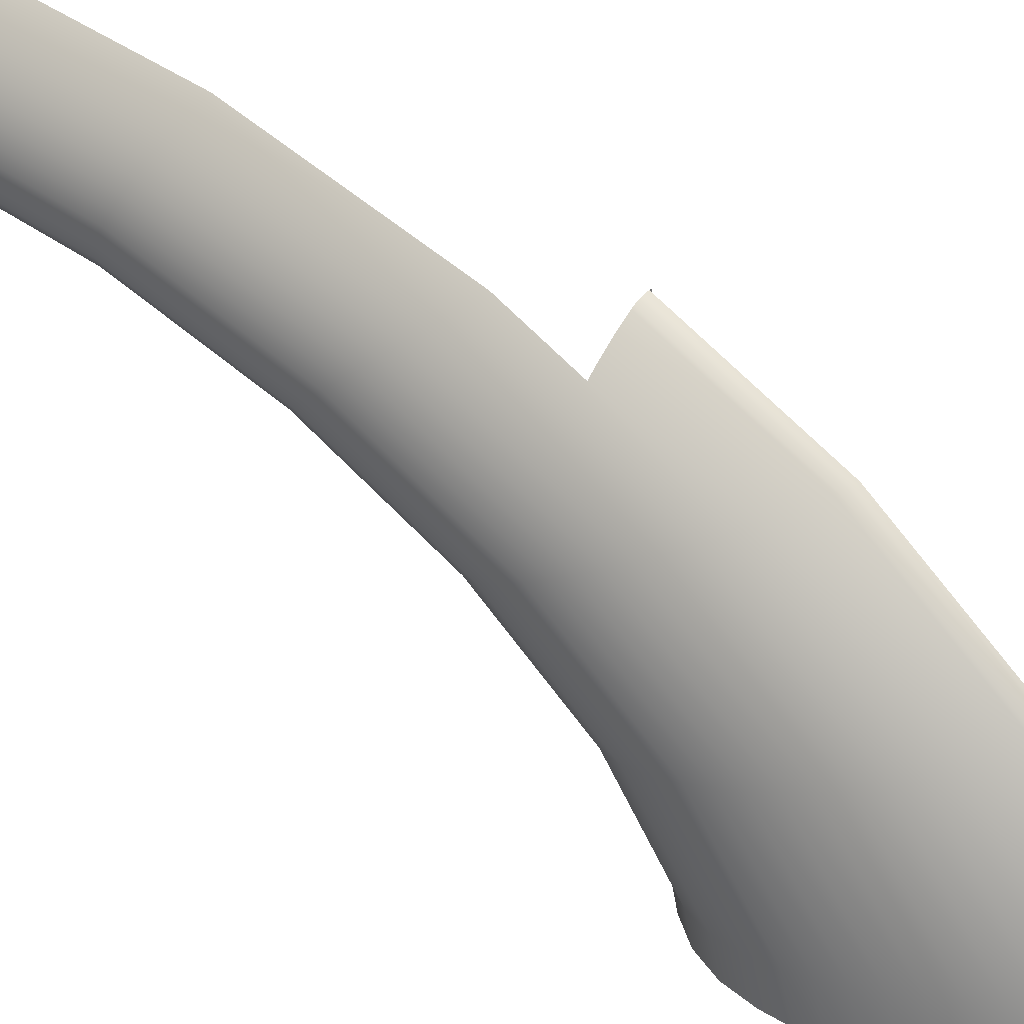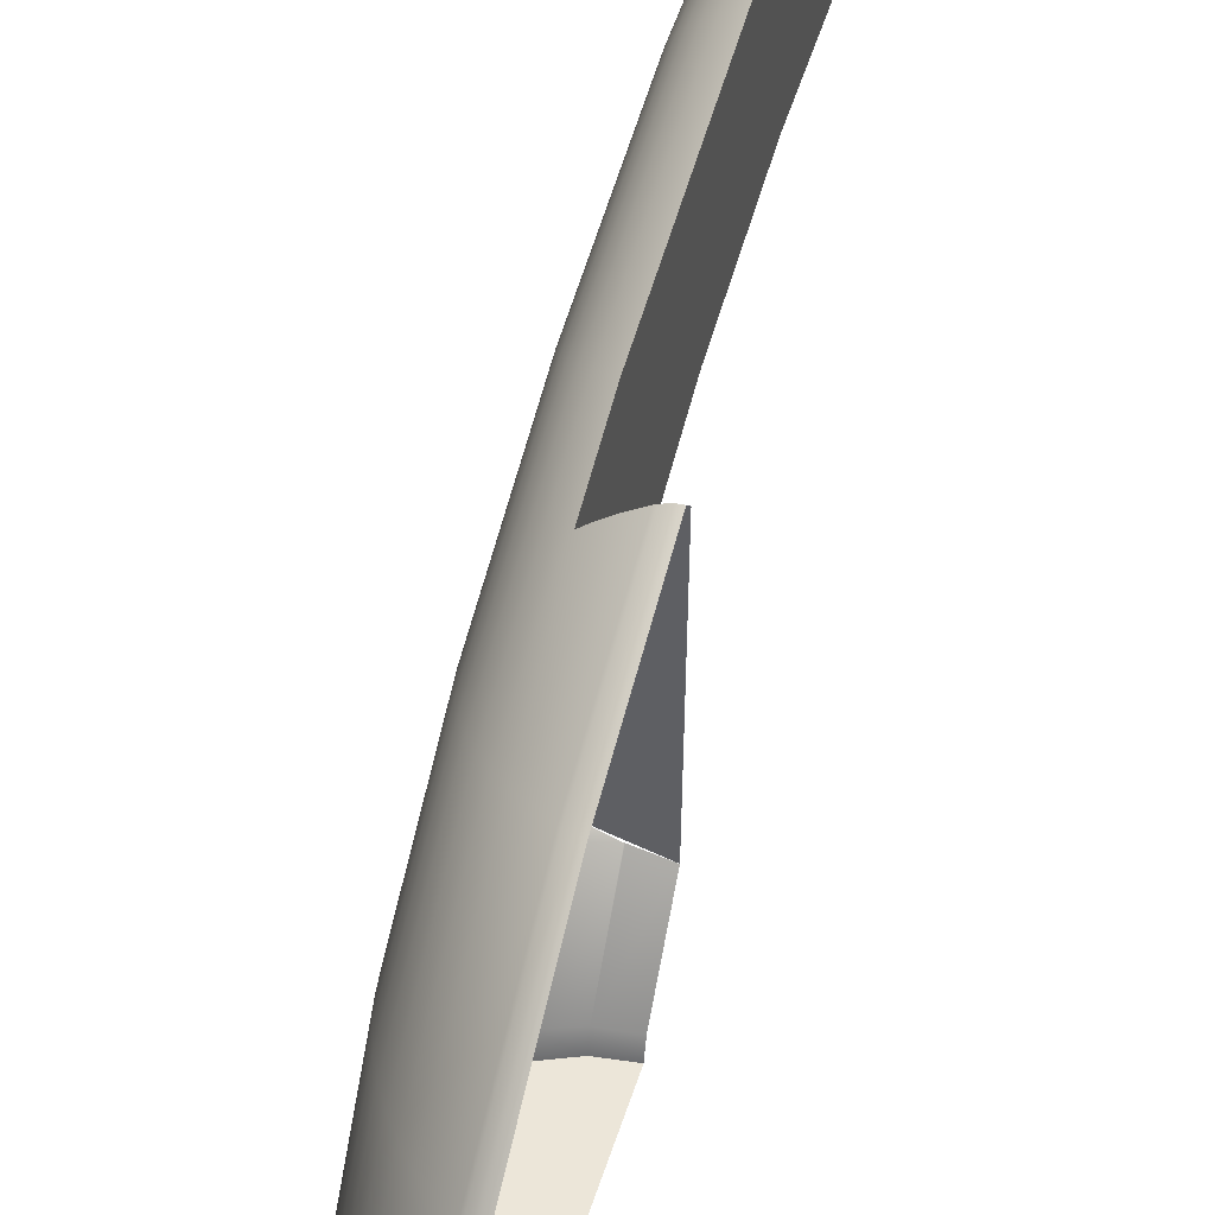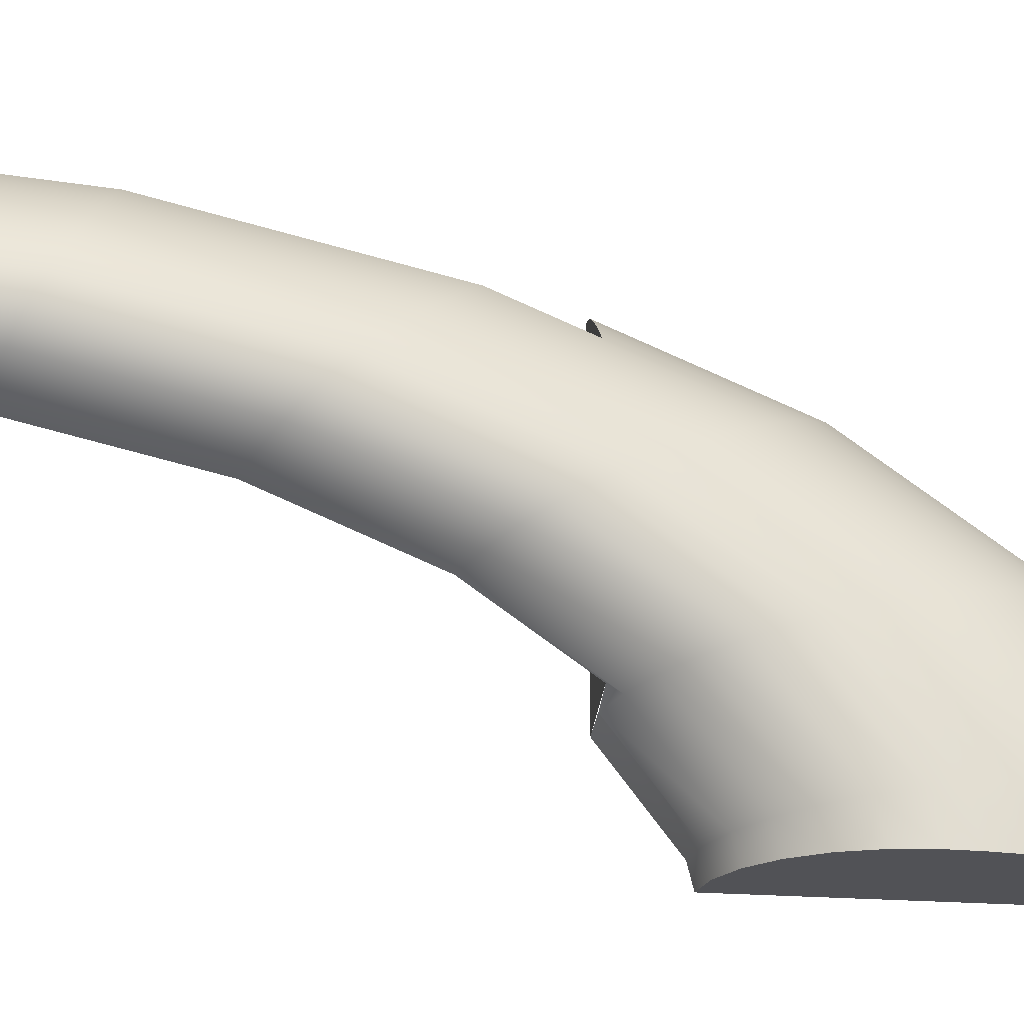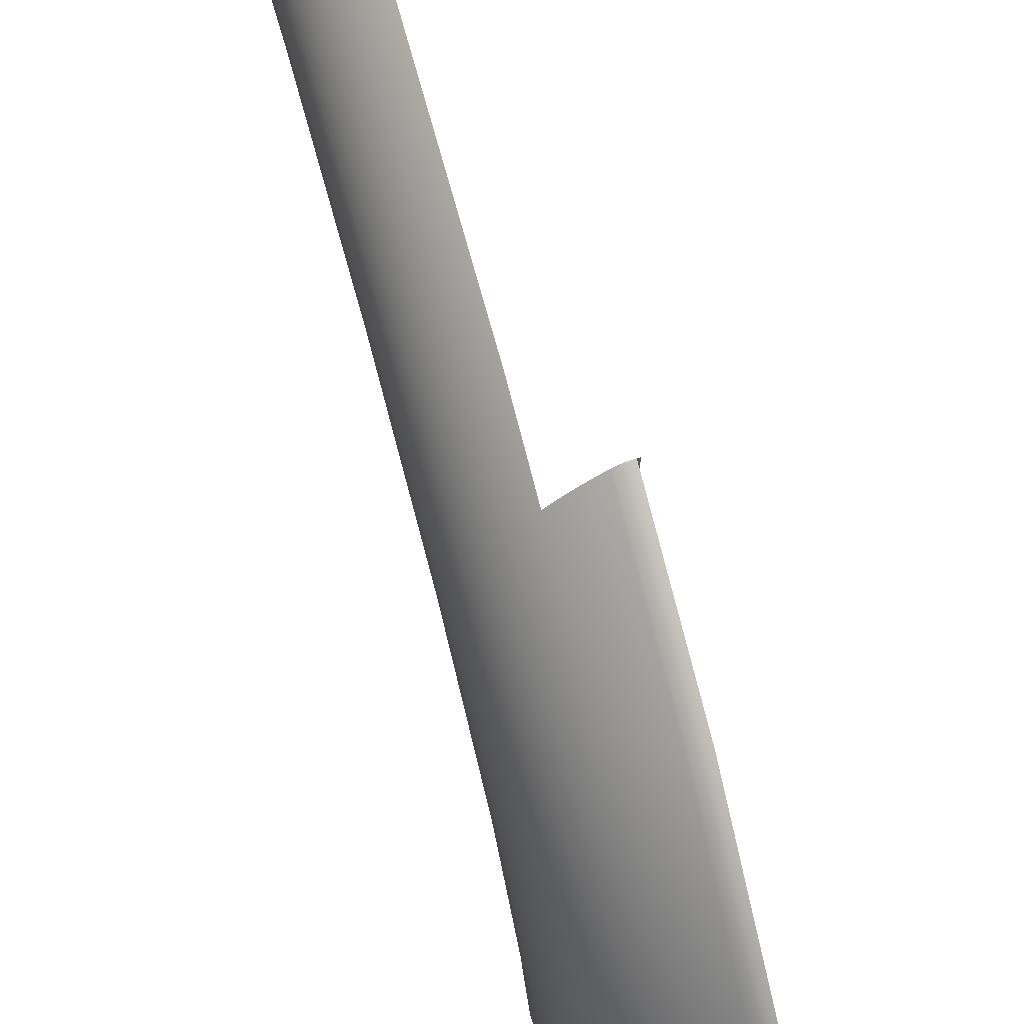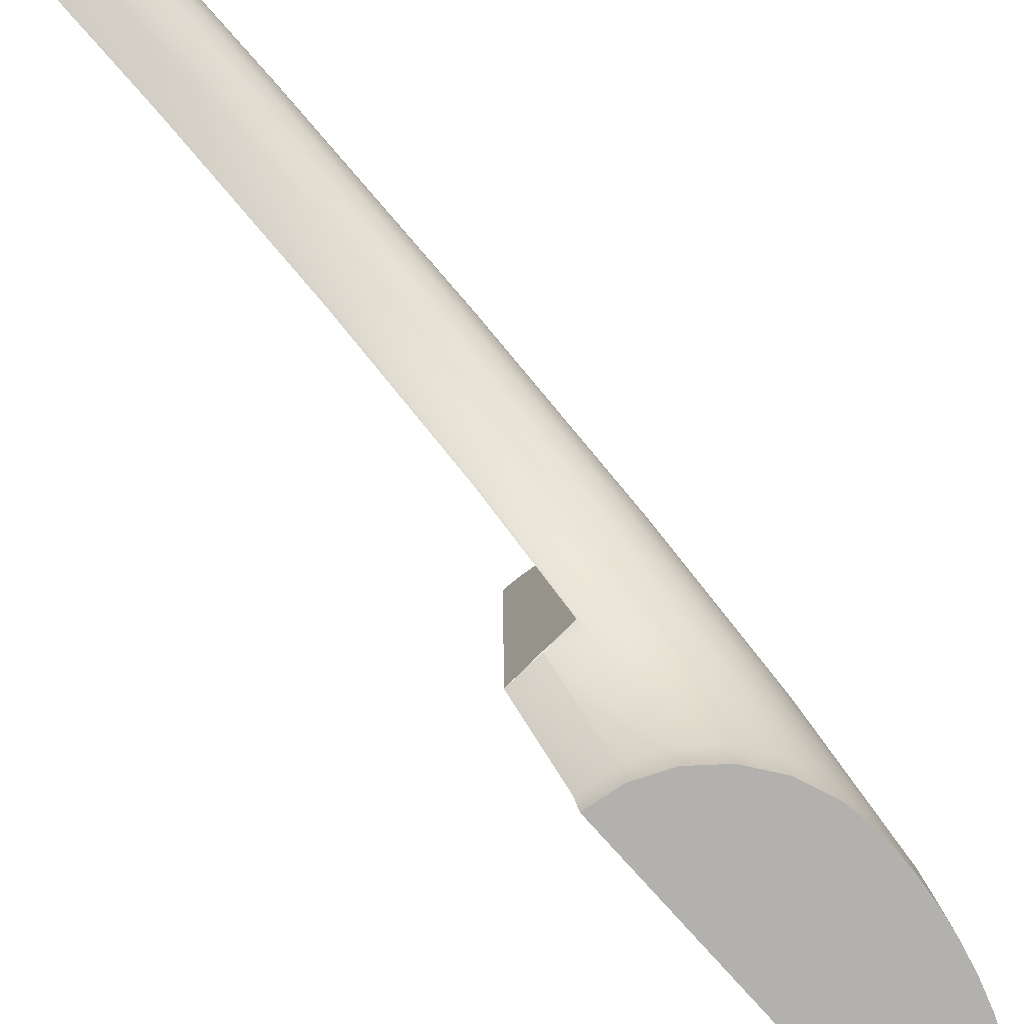
<metadata>
{"format":"obj","ext":"obj","renderer":"f3d","projection":"perspective","resolution":1024,"background":"white","views":[{"elev":35.8,"azim":130.8,"up":"+Z"},{"elev":49.0,"azim":-162.8,"up":"+Z"},{"elev":-21.2,"azim":81.7,"up":"+Z"},{"elev":65.1,"azim":163.8,"up":"+Z"},{"elev":-79.3,"azim":41.9,"up":"+Z"}]}
</metadata>
<code>
o Quarter_handle2/Quarter_handle12/mesh120/mesh120-geometry#mesh120-geometry
v -0.04543 0.1417 0.2291
v -0.04732 0.1417 0.2282
v -0.04543 0.1551 0.2281
v -0.04698 0.1417 0.2404
v -0.04732 0.1547 0.2273
v -0.04399 0.1556 0.2292
v -0.04602 0.1417 0.2395
v -0.04745 0.1417 0.2282
v -0.04732 0.1668 0.2246
v -0.04745 0.1547 0.2273
v -0.04543 0.1675 0.2253
v -0.04399 0.1417 0.2301
v -0.04698 0.1605 0.239
v -0.04517 0.1417 0.2386
v -0.04745 0.1417 0.2407
v -0.04745 0.1667 0.2246
v -0.04399 0.1685 0.2263
v -0.04308 0.1562 0.2304
v -0.04602 0.1601 0.2382
v -0.04745 0.1607 0.2394
v -0.04745 0.1842 0.233
v -0.04745 0.1771 0.2203
v -0.04732 0.1771 0.2203
v -0.04308 0.1697 0.2274
v -0.04543 0.1782 0.2209
v -0.04445 0.1417 0.2377
v -0.04308 0.1417 0.2314
v -0.04602 0.1772 0.2344
v -0.04698 0.178 0.2351
v -0.04517 0.1597 0.2373
v -0.04745 0.1784 0.2354
v -0.04308 0.1813 0.2226
v -0.04399 0.1796 0.2217
v -0.04385 0.1417 0.2367
v -0.04277 0.171 0.2285
v -0.04277 0.1569 0.2317
v -0.04698 0.1931 0.2289
v -0.04745 0.1842 0.2153
v -0.04732 0.1851 0.2148
v -0.04277 0.1831 0.2236
v -0.04399 0.1882 0.2157
v -0.04445 0.1593 0.2365
v -0.04338 0.1417 0.2358
v -0.04277 0.1417 0.2328
v -0.04517 0.1764 0.2336
v -0.04805 0.1941 0.2295
v -0.04805 0.1842 0.2336
v -0.04543 0.1864 0.2152
v -0.04308 0.1902 0.2164
v -0.04277 0.1924 0.217
v -0.04385 0.1588 0.2355
v -0.04284 0.1844 0.2243
v -0.04284 0.1719 0.2294
v -0.04304 0.1417 0.2348
v -0.04284 0.1574 0.2327
v -0.04602 0.192 0.2283
v -0.04805 0.2059 0.2212
v -0.04923 0.1842 0.2345
v -0.04947 0.1842 0.2145
v -0.04732 0.1901 0.2083
v -0.04284 0.194 0.2175
v -0.04399 0.1935 0.2088
v -0.04308 0.1958 0.2091
v -0.04445 0.1756 0.2328
v -0.04338 0.1583 0.2346
v -0.04284 0.1417 0.2338
v -0.04517 0.1908 0.2277
v -0.04698 0.2046 0.2208
v -0.04923 0.2071 0.2216
v -0.0505 0.1842 0.2354
v -0.04543 0.1916 0.2085
v -0.04277 0.1982 0.2095
v -0.04284 0.2 0.2097
v -0.04385 0.1747 0.232
v -0.04304 0.1956 0.218
v -0.04304 0.1857 0.225
v -0.04304 0.1729 0.2303
v -0.04304 0.1578 0.2336
v -0.04602 0.2032 0.2204
v -0.04805 0.2133 0.2116
v -0.04923 0.2146 0.2118
v -0.04923 0.1951 0.23
v -0.0505 0.196 0.2305
v -0.0507 0.1842 0.2355
v -0.04951 0.1891 0.2081
v -0.04732 0.1905 0.2066
v -0.04304 0.2018 0.21
v -0.04399 0.1941 0.2066
v -0.04308 0.1964 0.2066
v -0.04277 0.1989 0.2066
v -0.04445 0.1896 0.227
v -0.04338 0.1738 0.2312
v -0.04517 0.2018 0.22
v -0.04698 0.2119 0.2114
v -0.0505 0.2159 0.212
v -0.0507 0.1961 0.2306
v -0.05091 0.1842 0.2356
v -0.04951 0.1842 0.2145
v -0.04951 0.1895 0.2066
v -0.04543 0.192 0.2066
v -0.04284 0.2008 0.2066
v -0.04304 0.2027 0.2066
v -0.04385 0.1883 0.2264
v -0.04338 0.2036 0.2102
v -0.04338 0.1972 0.2185
v -0.04338 0.187 0.2257
v -0.04602 0.2103 0.2112
v -0.04805 0.2145 0.2066
v -0.04923 0.2159 0.2066
v -0.0505 0.2082 0.222
v -0.05107 0.1842 0.2356
v -0.05186 0.1842 0.214
v -0.05186 0.1892 0.2066
v -0.05186 0.2178 0.2066
v -0.04338 0.2045 0.2066
v -0.04445 0.2003 0.2195
v -0.04517 0.2087 0.211
v -0.04698 0.213 0.2066
v -0.0505 0.2172 0.2066
v -0.0507 0.2161 0.212
v -0.0507 0.2084 0.222
v -0.05091 0.1962 0.2306
v -0.05107 0.1963 0.2307
v -0.05125 0.1842 0.2357
v -0.05186 0.1888 0.2081
v -0.04385 0.1988 0.219
v -0.04385 0.2063 0.2066
v -0.04385 0.2054 0.2105
v -0.04602 0.2115 0.2066
v -0.0507 0.2174 0.2066
v -0.05143 0.1842 0.2357
v -0.04445 0.2071 0.2107
v -0.04517 0.2098 0.2066
v -0.05091 0.2175 0.2066
v -0.05091 0.2085 0.222
v -0.05125 0.1964 0.2307
v -0.05161 0.1842 0.2358
v -0.04445 0.2081 0.2066
v -0.05091 0.2162 0.212
v -0.05107 0.2086 0.2221
v -0.05143 0.1964 0.2307
v -0.05161 0.1964 0.2307
v -0.0518 0.1842 0.2358
v -0.05107 0.2176 0.2066
v -0.05125 0.2087 0.2221
v -0.0518 0.1965 0.2307
v -0.05125 0.2177 0.2066
v -0.05107 0.2163 0.2121
v -0.05143 0.2087 0.2221
v -0.05161 0.2087 0.2221
v -0.05186 0.1842 0.2358
v -0.05143 0.2178 0.2066
v -0.05125 0.2164 0.2121
v -0.0518 0.2088 0.2221
v -0.05199 0.1842 0.2358
v -0.05143 0.2164 0.2121
v -0.05161 0.2178 0.2066
v -0.05161 0.2165 0.2121
v -0.0518 0.2178 0.2066
v -0.0518 0.2165 0.2121
v -0.05186 0.2165 0.2121
f 1 2 3
f 1 4 2
f 2 4 1
f 5 3 2
f 3 6 1
f 7 4 1
f 1 4 7
f 2 4 8
f 8 4 2
f 5 9 3
f 5 2 10
f 3 11 6
f 12 1 6
f 4 7 13
f 14 7 1
f 1 7 14
f 15 8 4
f 4 8 15
f 8 10 2
f 9 5 16
f 11 3 9
f 10 16 5
f 17 6 11
f 12 14 1
f 1 14 12
f 6 18 12
f 19 13 7
f 13 20 4
f 7 14 19
f 15 21 8
f 15 4 20
f 8 21 10
f 16 22 9
f 9 23 11
f 10 21 16
f 17 24 6
f 11 25 17
f 26 14 12
f 12 14 26
f 18 6 24
f 27 12 18
f 19 28 13
f 13 29 20
f 30 19 14
f 31 21 15
f 20 31 15
f 16 21 22
f 23 9 22
f 25 11 23
f 24 17 32
f 33 17 25
f 14 26 30
f 34 26 12
f 12 26 34
f 24 35 18
f 27 34 12
f 12 34 27
f 18 36 27
f 19 30 28
f 29 13 28
f 31 20 29
f 21 31 37
f 38 22 21
f 22 38 23
f 23 39 25
f 33 32 17
f 32 40 24
f 33 25 41
f 42 30 26
f 26 34 42
f 35 24 40
f 36 18 35
f 43 34 27
f 27 34 43
f 44 27 36
f 45 28 30
f 29 28 37
f 29 37 31
f 37 46 21
f 21 47 38
f 39 23 38
f 48 25 39
f 32 33 49
f 40 32 50
f 48 41 25
f 41 49 33
f 30 42 45
f 51 42 34
f 40 52 35
f 35 53 36
f 34 43 51
f 54 43 27
f 27 43 54
f 44 54 27
f 27 54 44
f 36 55 44
f 28 45 56
f 56 37 28
f 46 37 57
f 47 21 46
f 47 58 38
f 59 39 38
f 39 60 48
f 49 50 32
f 50 61 40
f 41 48 62
f 49 41 63
f 64 45 42
f 42 51 64
f 52 40 61
f 53 35 52
f 55 36 53
f 65 51 43
f 43 54 65
f 66 54 44
f 44 54 66
f 66 44 55
f 67 56 45
f 37 56 68
f 68 57 37
f 57 69 46
f 47 46 58
f 58 70 38
f 39 59 60
f 71 48 60
f 50 49 72
f 61 50 73
f 71 62 48
f 62 63 41
f 63 72 49
f 45 64 67
f 74 64 51
f 61 75 52
f 52 76 53
f 53 77 55
f 51 65 74
f 78 65 54
f 54 66 78
f 55 78 66
f 56 67 79
f 79 68 56
f 57 68 80
f 69 57 81
f 82 46 69
f 82 58 46
f 70 58 83
f 70 84 38
f 60 59 85
f 60 86 71
f 72 73 50
f 73 87 61
f 62 71 88
f 63 62 89
f 72 63 90
f 91 67 64
f 64 74 91
f 75 61 87
f 76 52 75
f 77 53 76
f 78 55 77
f 92 74 65
f 65 78 92
f 93 79 67
f 68 79 94
f 94 80 68
f 80 81 57
f 81 95 69
f 82 69 83
f 82 83 58
f 83 96 70
f 84 70 96
f 84 97 38
f 98 85 59
f 85 99 60
f 86 60 99
f 100 71 86
f 73 72 101
f 87 73 102
f 100 88 71
f 88 89 62
f 89 90 63
f 90 101 72
f 67 91 93
f 103 91 74
f 87 104 75
f 75 105 76
f 76 106 77
f 77 92 78
f 74 92 103
f 79 93 107
f 107 94 79
f 80 94 108
f 81 80 109
f 81 109 95
f 110 69 95
f 110 83 69
f 83 110 96
f 84 96 97
f 97 111 38
f 98 112 85
f 99 85 113
f 101 102 73
f 102 115 87
f 116 93 91
f 91 103 116
f 104 87 115
f 105 75 104
f 106 76 105
f 92 77 106
f 106 103 92
f 117 107 93
f 94 107 118
f 118 108 94
f 108 109 80
f 119 95 109
f 95 120 110
f 121 96 110
f 122 97 96
f 111 97 123
f 111 124 38
f 125 85 112
f 125 113 85
f 93 116 117
f 126 116 103
f 115 127 104
f 104 128 105
f 105 126 106
f 103 106 126
f 107 117 129
f 129 118 107
f 119 130 95
f 120 95 130
f 121 110 120
f 96 121 122
f 122 123 97
f 111 123 124
f 124 131 38
f 132 117 116
f 116 126 132
f 128 104 127
f 126 105 128
f 133 129 117
f 130 134 120
f 121 120 135
f 135 122 121
f 122 135 123
f 136 124 123
f 124 136 131
f 131 137 38
f 117 132 133
f 128 132 126
f 127 138 128
f 139 120 134
f 139 135 120
f 140 123 135
f 123 140 136
f 141 131 136
f 137 131 142
f 137 143 38
f 138 133 132
f 132 128 138
f 134 144 139
f 135 139 140
f 145 136 140
f 141 142 131
f 136 145 141
f 142 146 137
f 143 137 146
f 38 143 112
f 148 139 144
f 148 140 139
f 140 148 145
f 141 149 142
f 149 141 145
f 142 150 146
f 143 151 112
f 144 147 148
f 153 145 148
f 150 142 149
f 145 153 149
f 154 146 150
f 155 112 151
f 153 148 147
f 152 156 147
f 149 156 150
f 156 149 153
f 150 158 154
f 153 147 156
f 152 157 156
f 158 150 156
f 160 154 158
f 158 156 157
f 159 160 157
f 114 161 159
f 158 157 160
f 160 159 161
f 3 2 1
f 2 3 5
f 1 6 3
f 3 9 5
f 10 2 5
f 6 11 3
f 6 1 12
f 13 7 4
f 2 10 8
f 16 5 9
f 9 3 11
f 5 16 10
f 11 6 17
f 12 18 6
f 7 13 19
f 4 20 13
f 19 14 7
f 8 21 15
f 20 4 15
f 10 21 8
f 9 22 16
f 11 23 9
f 16 21 10
f 6 24 17
f 17 25 11
f 24 6 18
f 18 12 27
f 13 28 19
f 20 29 13
f 14 19 30
f 15 21 31
f 15 31 20
f 22 21 16
f 22 9 23
f 23 11 25
f 32 17 24
f 25 17 33
f 30 26 14
f 18 35 24
f 27 36 18
f 28 30 19
f 28 13 29
f 29 20 31
f 37 31 21
f 21 22 38
f 23 38 22
f 25 39 23
f 17 32 33
f 24 40 32
f 41 25 33
f 26 30 42
f 42 34 26
f 40 24 35
f 35 18 36
f 36 27 44
f 30 28 45
f 37 28 29
f 31 37 29
f 21 46 37
f 38 47 21
f 38 23 39
f 39 25 48
f 49 33 32
f 50 32 40
f 25 41 48
f 33 49 41
f 45 42 30
f 34 42 51
f 35 52 40
f 36 53 35
f 51 43 34
f 44 55 36
f 56 45 28
f 28 37 56
f 57 37 46
f 46 21 47
f 38 58 47
f 38 39 59
f 48 60 39
f 32 50 49
f 40 61 50
f 62 48 41
f 63 41 49
f 42 45 64
f 64 51 42
f 61 40 52
f 52 35 53
f 53 36 55
f 43 51 65
f 65 54 43
f 55 44 66
f 45 56 67
f 68 56 37
f 37 57 68
f 46 69 57
f 58 46 47
f 38 70 58
f 60 59 39
f 60 48 71
f 72 49 50
f 73 50 61
f 48 62 71
f 41 63 62
f 49 72 63
f 67 64 45
f 51 64 74
f 52 75 61
f 53 76 52
f 55 77 53
f 74 65 51
f 54 65 78
f 78 66 54
f 66 78 55
f 79 67 56
f 56 68 79
f 80 68 57
f 81 57 69
f 69 46 82
f 46 58 82
f 83 58 70
f 38 84 70
f 85 59 60
f 71 86 60
f 50 73 72
f 61 87 73
f 88 71 62
f 89 62 63
f 90 63 72
f 64 67 91
f 91 74 64
f 87 61 75
f 75 52 76
f 76 53 77
f 77 55 78
f 65 74 92
f 92 78 65
f 67 79 93
f 94 79 68
f 68 80 94
f 57 81 80
f 69 95 81
f 83 69 82
f 58 83 82
f 70 96 83
f 96 70 84
f 38 97 84
f 59 85 98
f 60 99 85
f 99 60 86
f 86 71 100
f 101 72 73
f 102 73 87
f 71 88 100
f 62 89 88
f 63 90 89
f 72 101 90
f 93 91 67
f 74 91 103
f 75 104 87
f 76 105 75
f 77 106 76
f 78 92 77
f 103 92 74
f 107 93 79
f 79 94 107
f 108 94 80
f 109 80 81
f 95 109 81
f 95 69 110
f 69 83 110
f 96 110 83
f 97 96 84
f 38 111 97
f 85 112 98
f 113 85 99
f 86 99 114
f 114 99 86
f 100 86 114
f 114 86 100
f 73 102 101
f 87 115 102
f 88 100 114
f 114 100 88
f 89 88 114
f 114 88 89
f 90 89 114
f 114 89 90
f 101 90 114
f 114 90 101
f 91 93 116
f 116 103 91
f 115 87 104
f 104 75 105
f 105 76 106
f 106 77 92
f 92 103 106
f 93 107 117
f 118 107 94
f 94 108 118
f 80 109 108
f 109 95 119
f 110 120 95
f 110 96 121
f 96 97 122
f 123 97 111
f 38 124 111
f 112 85 125
f 85 113 125
f 113 114 99
f 99 114 113
f 102 101 114
f 114 101 102
f 115 102 114
f 114 102 115
f 117 116 93
f 103 116 126
f 104 127 115
f 105 128 104
f 106 126 105
f 126 106 103
f 129 117 107
f 107 118 129
f 108 118 114
f 114 118 108
f 109 108 114
f 114 108 109
f 95 130 119
f 119 109 114
f 114 109 119
f 130 95 120
f 120 110 121
f 122 121 96
f 97 123 122
f 124 123 111
f 38 131 124
f 127 115 114
f 114 115 127
f 116 117 132
f 132 126 116
f 127 104 128
f 128 105 126
f 117 129 133
f 118 129 114
f 114 129 118
f 130 119 114
f 114 119 130
f 120 134 130
f 135 120 121
f 121 122 135
f 123 135 122
f 123 124 136
f 131 136 124
f 38 137 131
f 138 127 114
f 114 127 138
f 133 132 117
f 126 132 128
f 128 138 127
f 129 133 114
f 114 133 129
f 134 130 114
f 114 130 134
f 134 120 139
f 120 135 139
f 135 123 140
f 136 140 123
f 136 131 141
f 142 131 137
f 38 143 137
f 133 138 114
f 114 138 133
f 132 133 138
f 138 128 132
f 144 134 114
f 114 134 144
f 139 144 134
f 140 139 135
f 140 136 145
f 131 142 141
f 141 145 136
f 137 146 142
f 146 137 143
f 112 143 38
f 147 144 114
f 114 144 147
f 144 139 148
f 139 140 148
f 145 148 140
f 142 149 141
f 145 141 149
f 146 150 142
f 112 151 143
f 148 147 144
f 152 147 114
f 114 147 152
f 148 145 153
f 149 142 150
f 149 153 145
f 150 146 154
f 151 112 155
f 147 148 153
f 147 156 152
f 157 152 114
f 114 152 157
f 150 156 149
f 153 149 156
f 154 158 150
f 156 147 153
f 156 157 152
f 159 157 114
f 114 157 159
f 156 150 158
f 158 154 160
f 157 156 158
f 157 160 159
f 159 161 114
f 160 157 158
f 161 159 160

</code>
